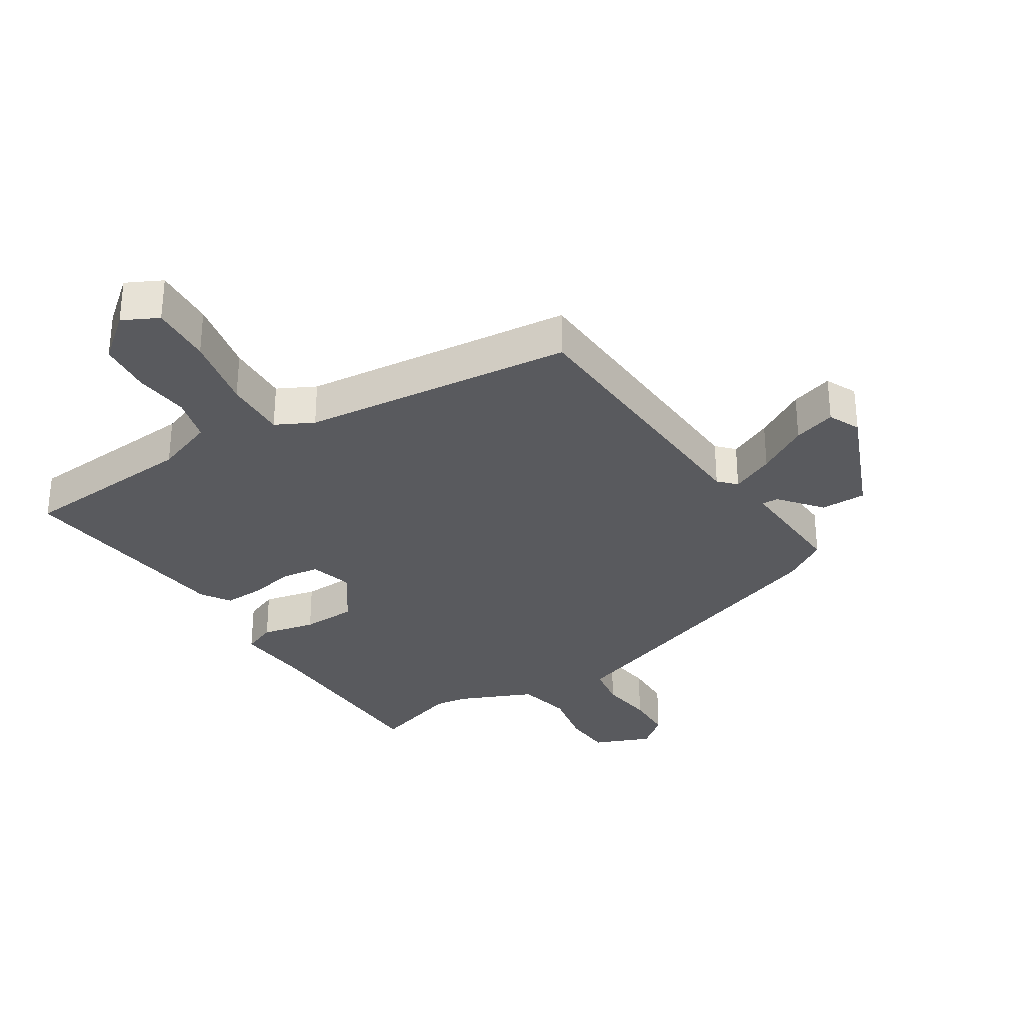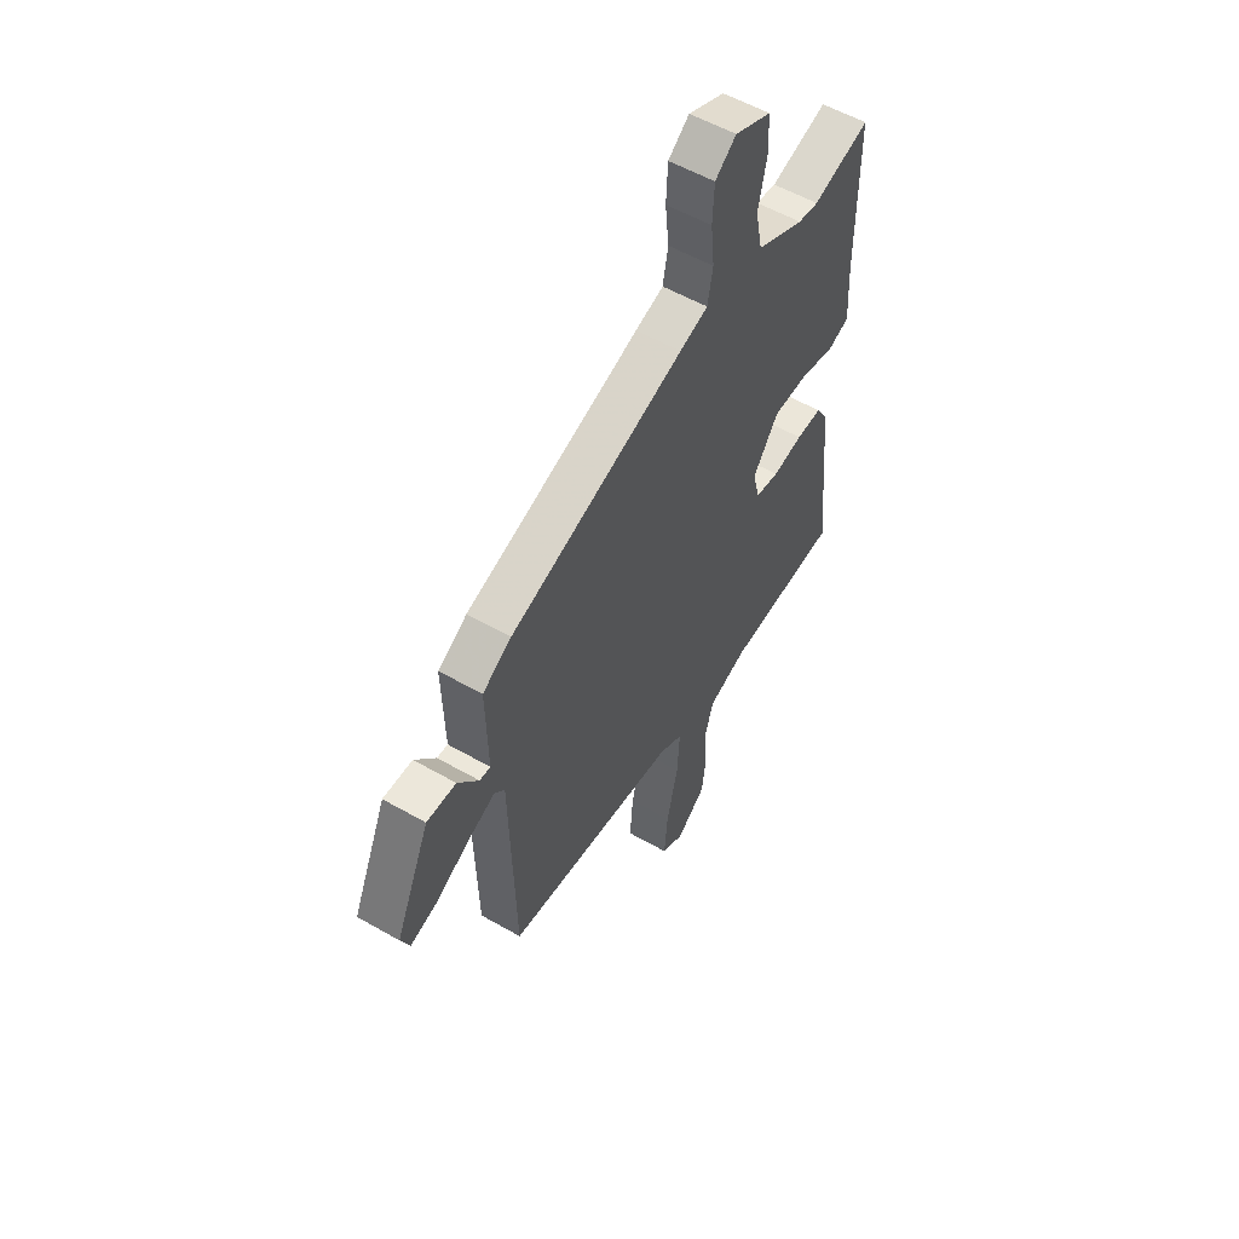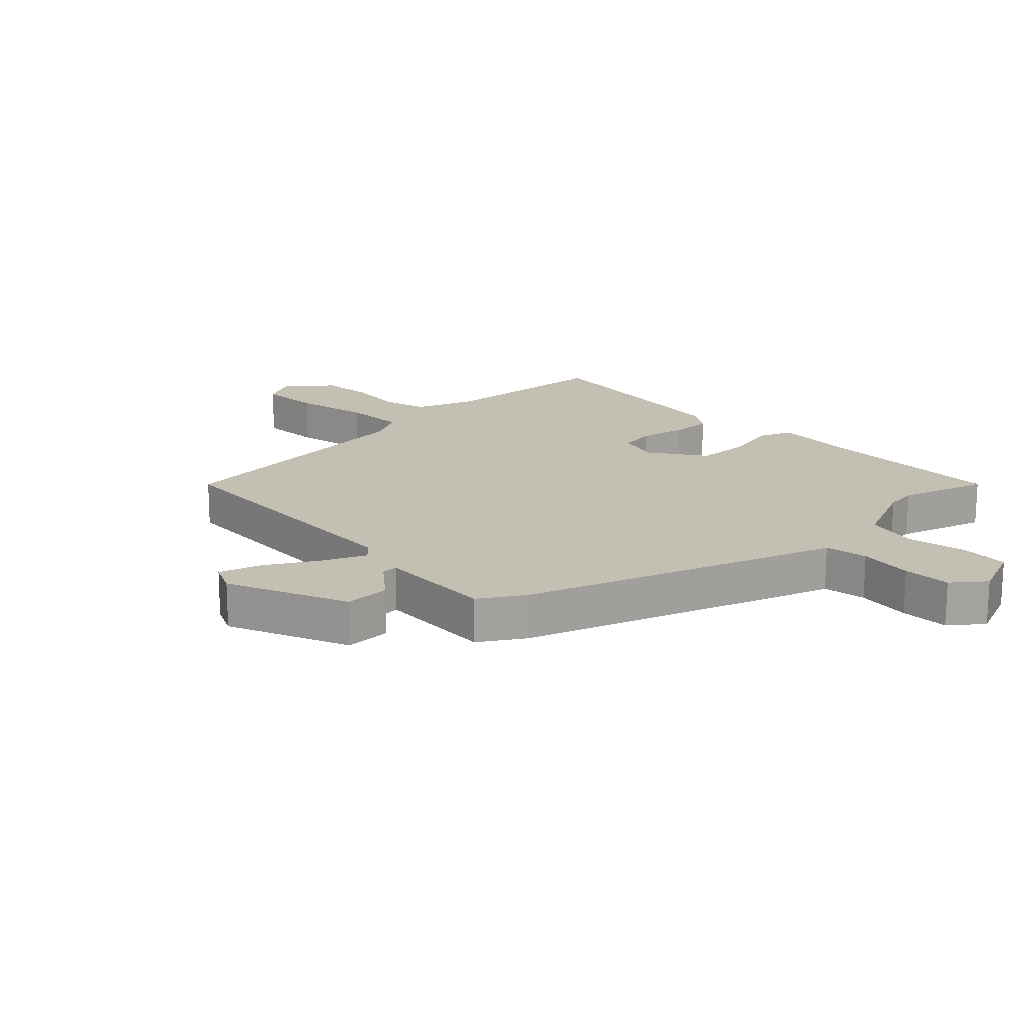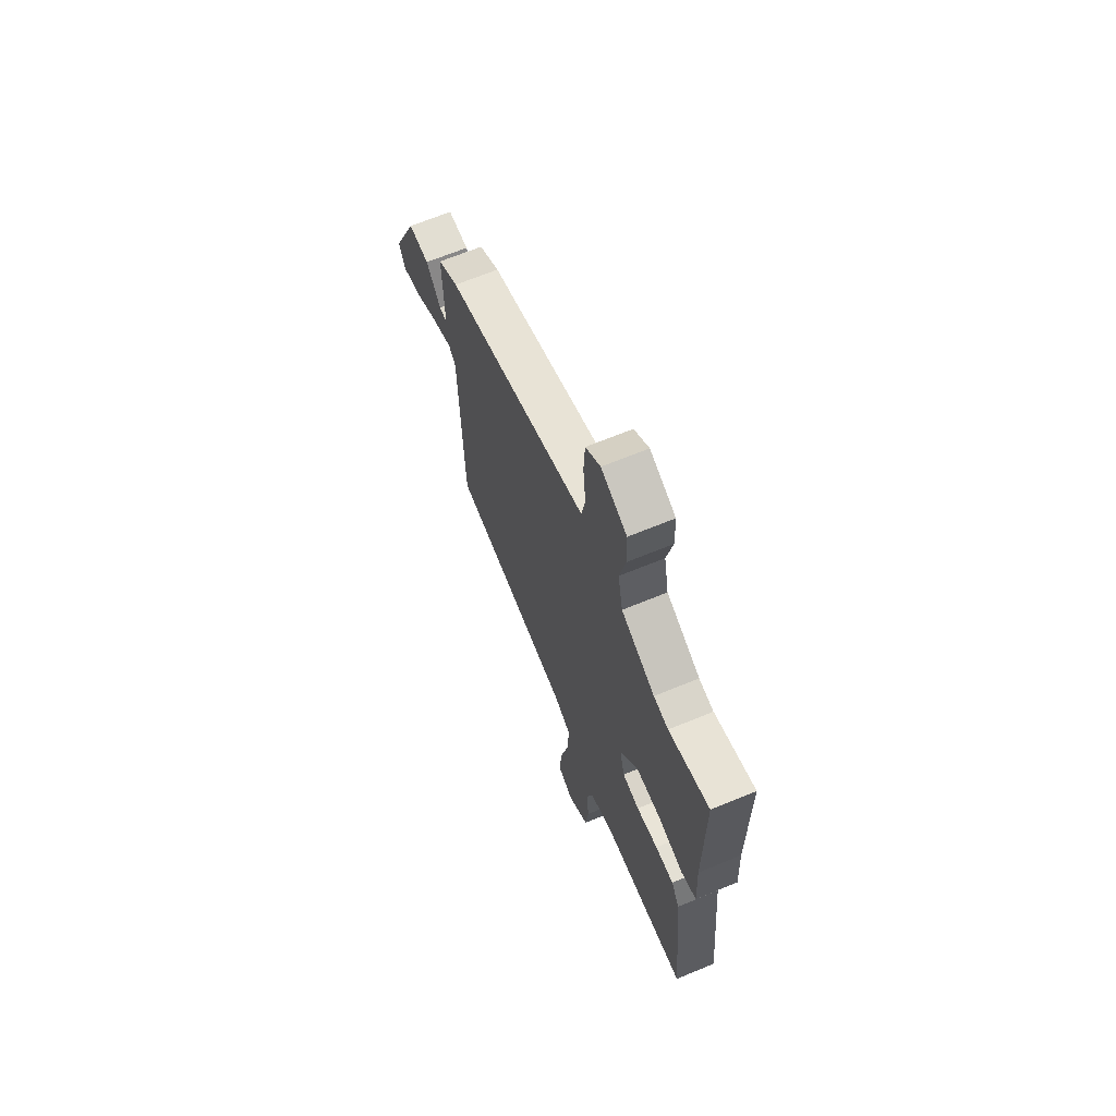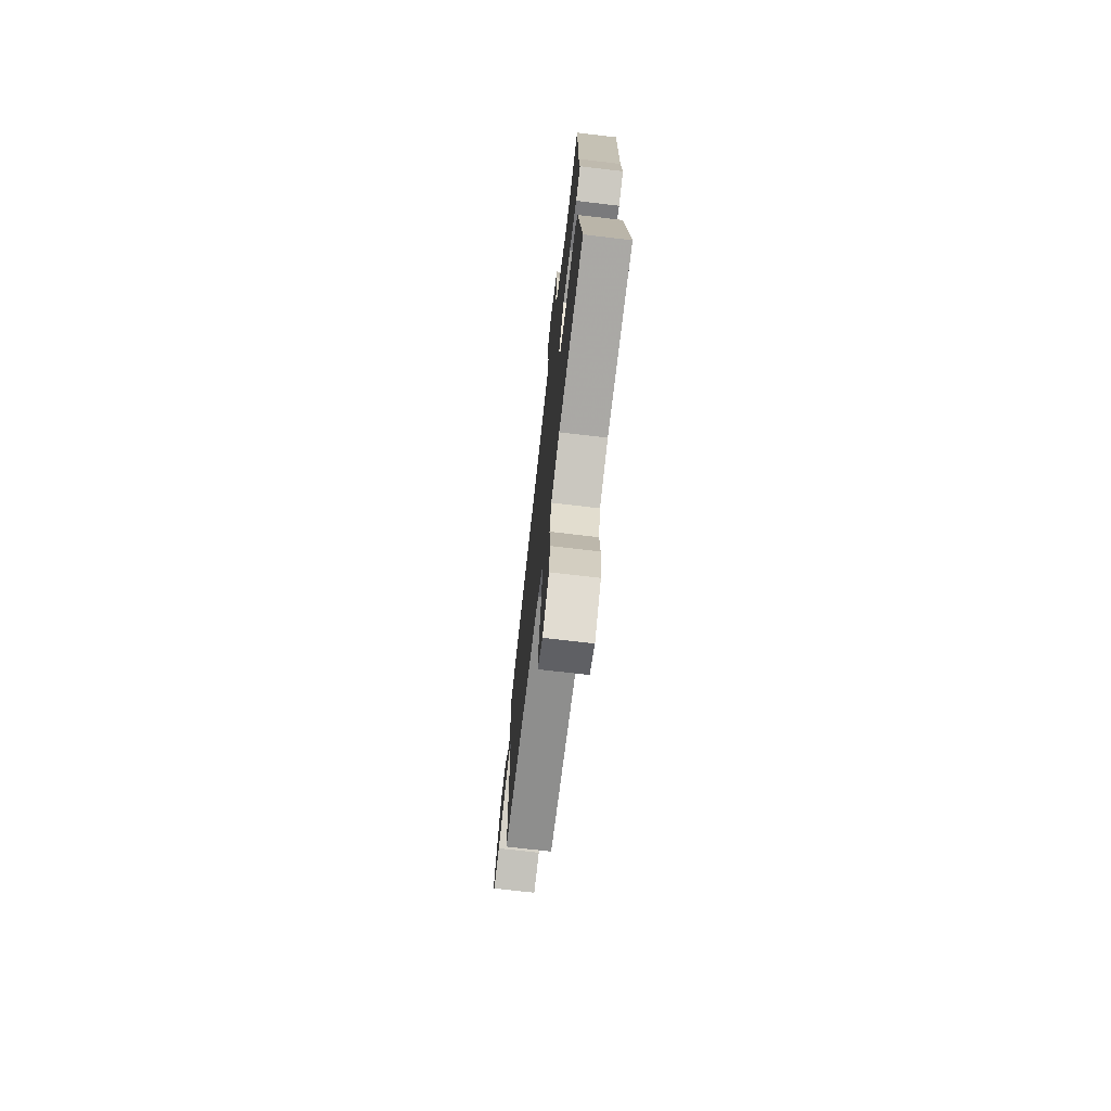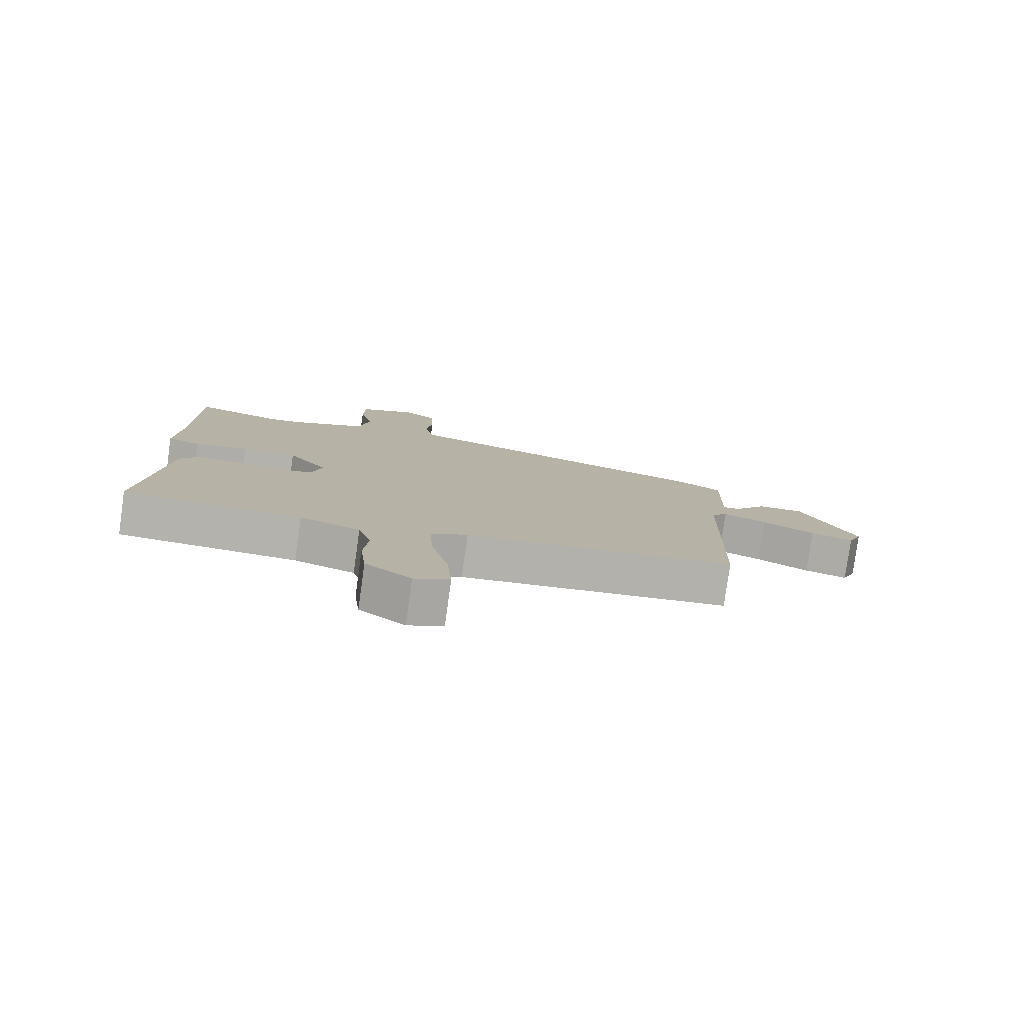
<metadata>
{"format":"obj","ext":"obj","renderer":"f3d","projection":"perspective","resolution":1024,"background":"white","views":[{"elev":-31.4,"azim":-146.2,"up":"+Y"},{"elev":55.3,"azim":-58.8,"up":"+Z"},{"elev":17.9,"azim":-42.7,"up":"+Y"},{"elev":66.8,"azim":67.5,"up":"+Z"},{"elev":-72.2,"azim":83.3,"up":"+Z"},{"elev":-79.6,"azim":172.0,"up":"+Z"}]}
</metadata>
<code>
v -0.482 0.07 -0.407
v -0.495 0.07 0.048
v -0.52 0.07 0.076
v -0.59 0.07 0.046
v -0.673 0.07 0
v -0.741 0.07 -0.019
v -0.763 0.07 0.032
v -0.677 0.07 0.223
v -0.604 0.07 0.221
v -0.552 0.07 0.154
v -0.525 0.07 0.152
v -0.53 0.07 0.341
v -0.458 0.07 0.384
v -0.025 0.07 0.524
v 0.045 0.07 0.546
v 0.058 0.07 0.615
v 0.049 0.07 0.702
v 0.053 0.07 0.78
v 0.105 0.07 0.82
v 0.195 0.07 0.781
v 0.198 0.07 0.703
v 0.177 0.07 0.609
v 0.194 0.07 0.523
v 0.312 0.07 0.468
v 0.363 0.07 0.46
v 0.504 0.07 0.501
v 0.504 0.07 0.188
v 0.511 0.07 0.063
v 0.458 0.07 0.043
v 0.373 0.07 0.064
v 0.285 0.07 0.063
v 0.222 0.07 -0.024
v 0.239 0.07 -0.092
v 0.298 0.07 -0.102
v 0.373 0.07 -0.089
v 0.437 0.07 -0.088
v 0.466 0.07 -0.135
v 0.501 0.07 -0.495
v 0.217 0.07 -0.51
v 0.121 0.07 -0.543
v 0.1 0.07 -0.615
v 0.107 0.07 -0.703
v 0.097 0.07 -0.788
v 0.024 0.07 -0.845
v -0.032 0.07 -0.815
v -0.024 0.07 -0.716
v 0.004 0.07 -0.595
v 0.01 0.07 -0.495
v -0.049 0.07 -0.463
v -0.482 0 -0.407
v -0.495 0 0.048
v -0.52 0 0.076
v -0.59 0 0.046
v -0.673 0 0
v -0.741 0 -0.019
v -0.763 0 0.032
v -0.677 0 0.223
v -0.604 0 0.221
v -0.552 0 0.154
v -0.525 0 0.152
v -0.53 0 0.341
v -0.458 0 0.384
v -0.025 0 0.524
v 0.045 0 0.546
v 0.058 0 0.615
v 0.049 0 0.702
v 0.053 0 0.78
v 0.105 0 0.82
v 0.195 0 0.781
v 0.198 0 0.703
v 0.177 0 0.609
v 0.194 0 0.523
v 0.312 0 0.468
v 0.363 0 0.46
v 0.504 0 0.501
v 0.504 0 0.188
v 0.511 0 0.063
v 0.458 0 0.043
v 0.373 0 0.064
v 0.285 0 0.063
v 0.222 0 -0.024
v 0.239 0 -0.092
v 0.298 0 -0.102
v 0.373 0 -0.089
v 0.437 0 -0.088
v 0.466 0 -0.135
v 0.501 0 -0.495
v 0.217 0 -0.51
v 0.121 0 -0.543
v 0.1 0 -0.615
v 0.107 0 -0.703
v 0.097 0 -0.788
v 0.024 0 -0.845
v -0.032 0 -0.815
v -0.024 0 -0.716
v 0.004 0 -0.595
v 0.01 0 -0.495
v -0.049 0 -0.463
f 45 46 47
f 44 45 47
f 43 44 47
f 42 43 47
f 41 42 47
f 40 41 47 48
f 39 40 48 49
f 38 39 49
f 37 38 49
f 36 37 49
f 35 36 49
f 34 35 49
f 27 28 29 30
f 27 30 31
f 26 27 31
f 25 26 31
f 24 25 31 32
f 20 21 22
f 19 20 22
f 18 19 22
f 17 18 22
f 16 17 22
f 15 16 22 23
f 23 24 32
f 15 23 32
f 14 15 32
f 13 14 32
f 12 13 32
f 11 12 32
f 8 9 10
f 7 8 10
f 6 7 10
f 5 6 10
f 4 5 10
f 3 4 10 11
f 49 1 2
f 33 34 49
f 33 49 2
f 11 32 33
f 3 11 33
f 2 3 33
f 96 95 94
f 96 94 93
f 96 93 92
f 96 92 91
f 96 91 90
f 97 96 90 89
f 98 97 89 88
f 98 88 87
f 98 87 86
f 98 86 85
f 98 85 84
f 98 84 83
f 79 78 77 76
f 80 79 76
f 80 76 75
f 80 75 74
f 81 80 74 73
f 71 70 69
f 71 69 68
f 71 68 67
f 71 67 66
f 71 66 65
f 72 71 65 64
f 81 73 72
f 81 72 64
f 81 64 63
f 81 63 62
f 81 62 61
f 81 61 60
f 59 58 57
f 59 57 56
f 59 56 55
f 59 55 54
f 59 54 53
f 60 59 53 52
f 51 50 98
f 98 83 82
f 51 98 82
f 82 81 60
f 82 60 52
f 82 52 51
f 1 50 51 2
f 2 51 52 3
f 3 52 53 4
f 4 53 54 5
f 5 54 55 6
f 6 55 56 7
f 7 56 57 8
f 8 57 58 9
f 9 58 59 10
f 10 59 60 11
f 11 60 61 12
f 12 61 62 13
f 13 62 63 14
f 14 63 64 15
f 15 64 65 16
f 16 65 66 17
f 17 66 67 18
f 18 67 68 19
f 19 68 69 20
f 20 69 70 21
f 21 70 71 22
f 22 71 72 23
f 23 72 73 24
f 24 73 74 25
f 25 74 75 26
f 26 75 76 27
f 27 76 77 28
f 28 77 78 29
f 29 78 79 30
f 30 79 80 31
f 31 80 81 32
f 32 81 82 33
f 33 82 83 34
f 34 83 84 35
f 35 84 85 36
f 36 85 86 37
f 37 86 87 38
f 38 87 88 39
f 39 88 89 40
f 40 89 90 41
f 41 90 91 42
f 42 91 92 43
f 43 92 93 44
f 44 93 94 45
f 45 94 95 46
f 46 95 96 47
f 47 96 97 48
f 48 97 98 49
f 49 98 50 1

</code>
